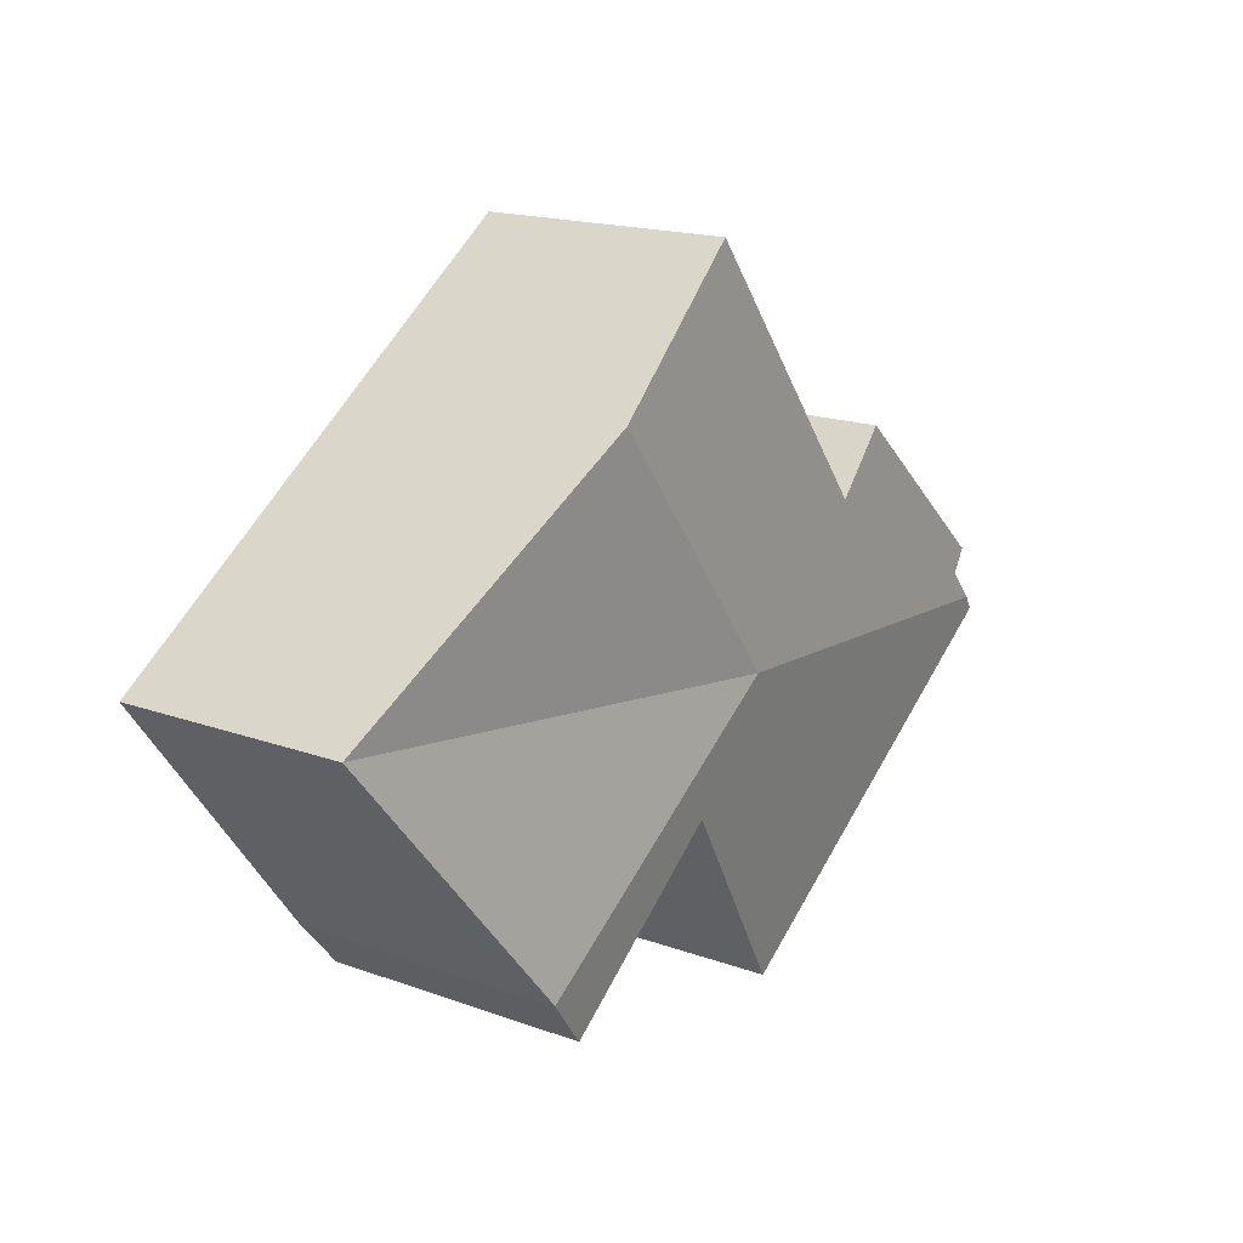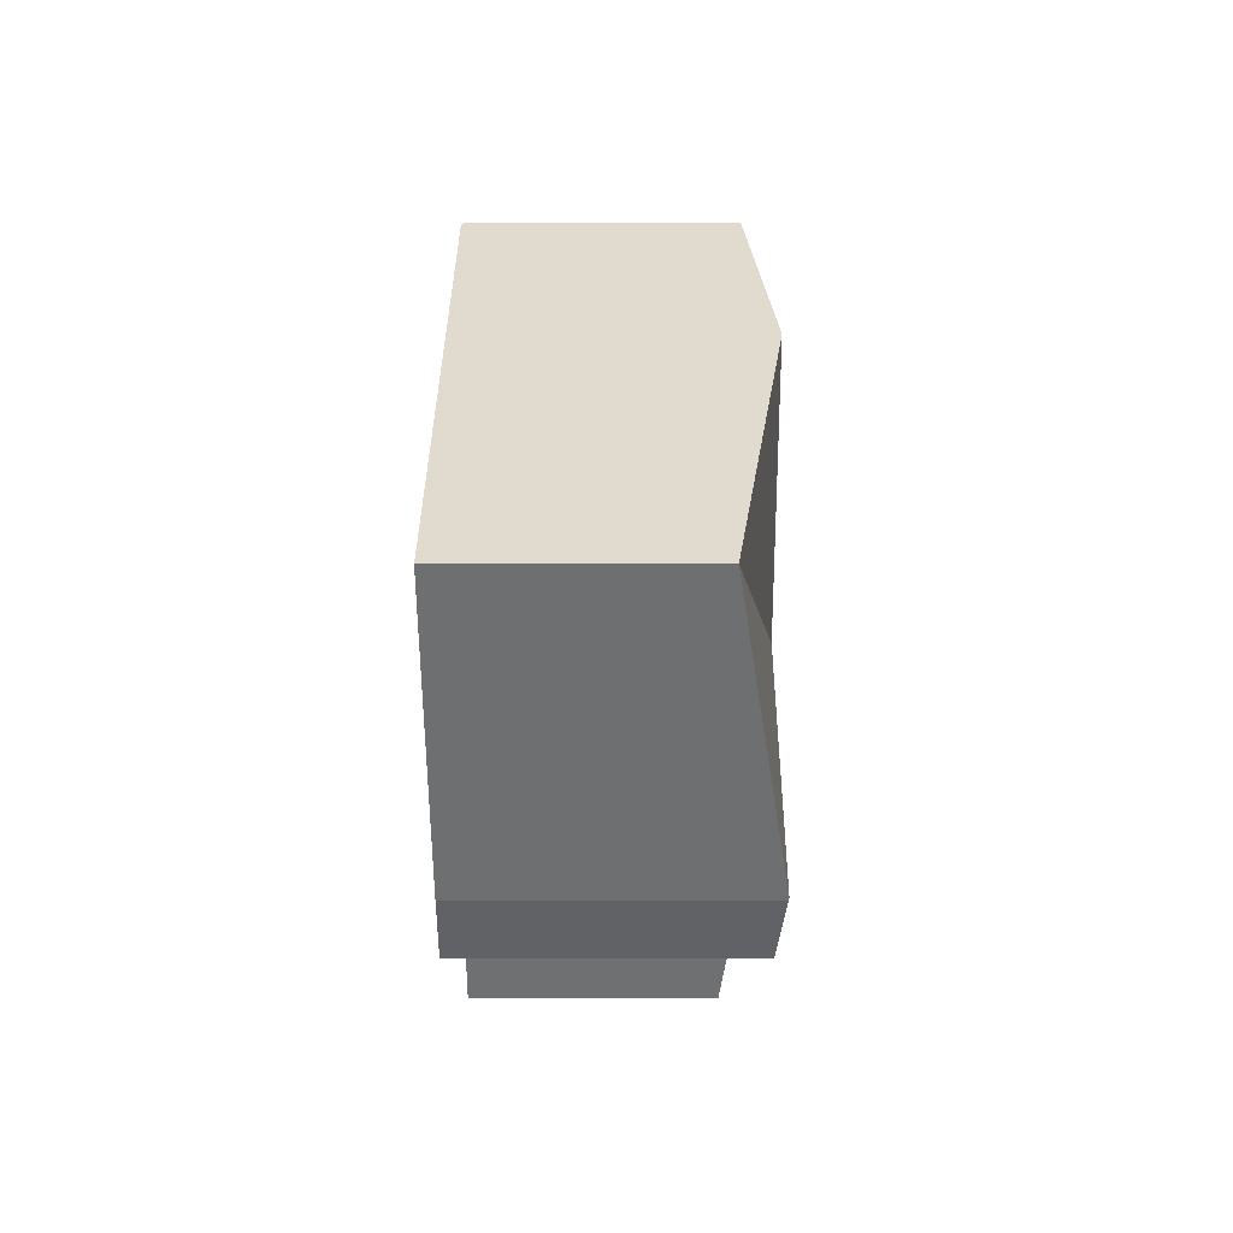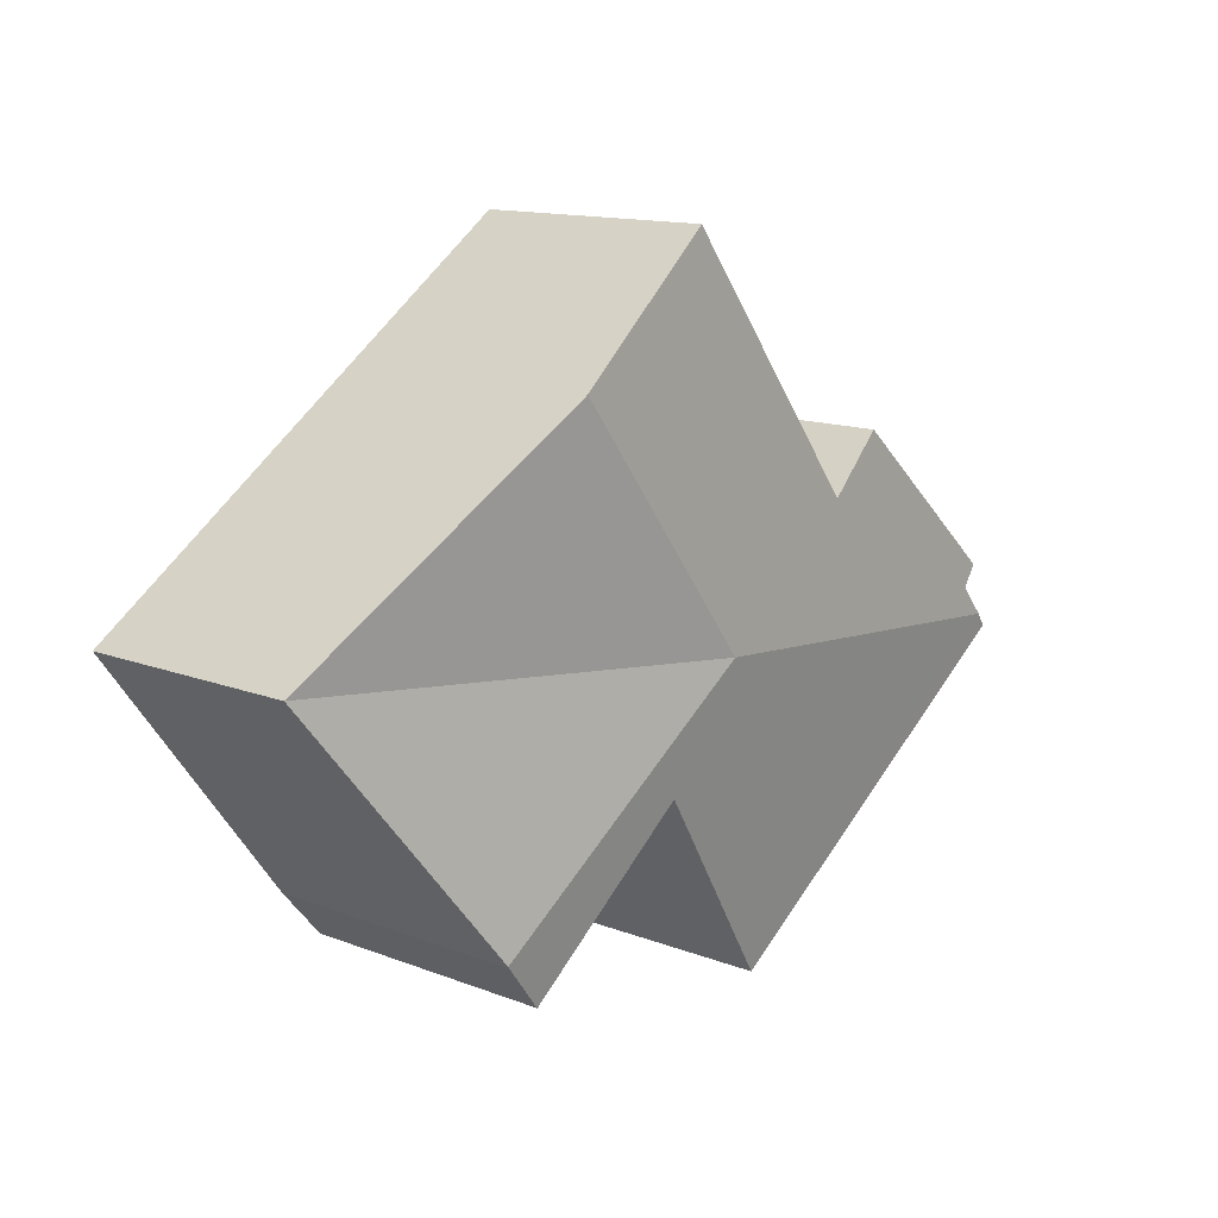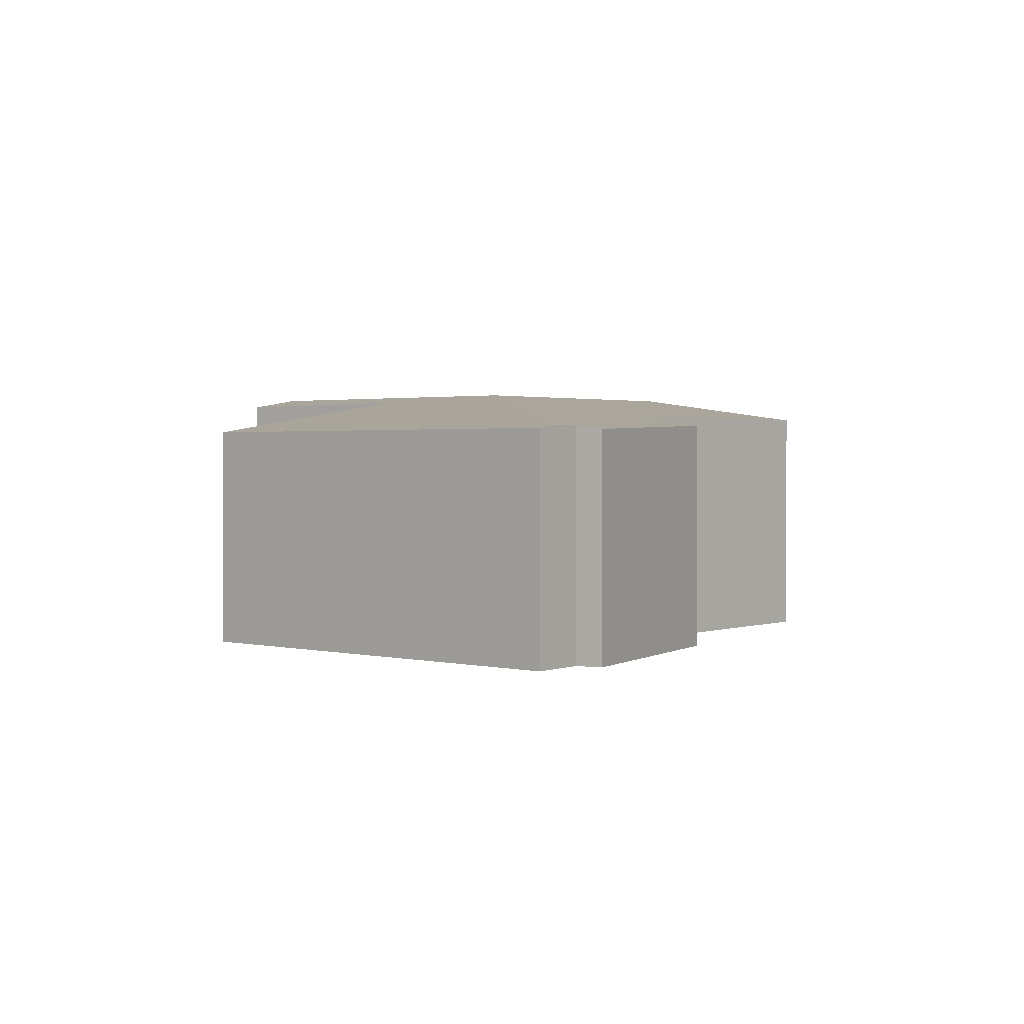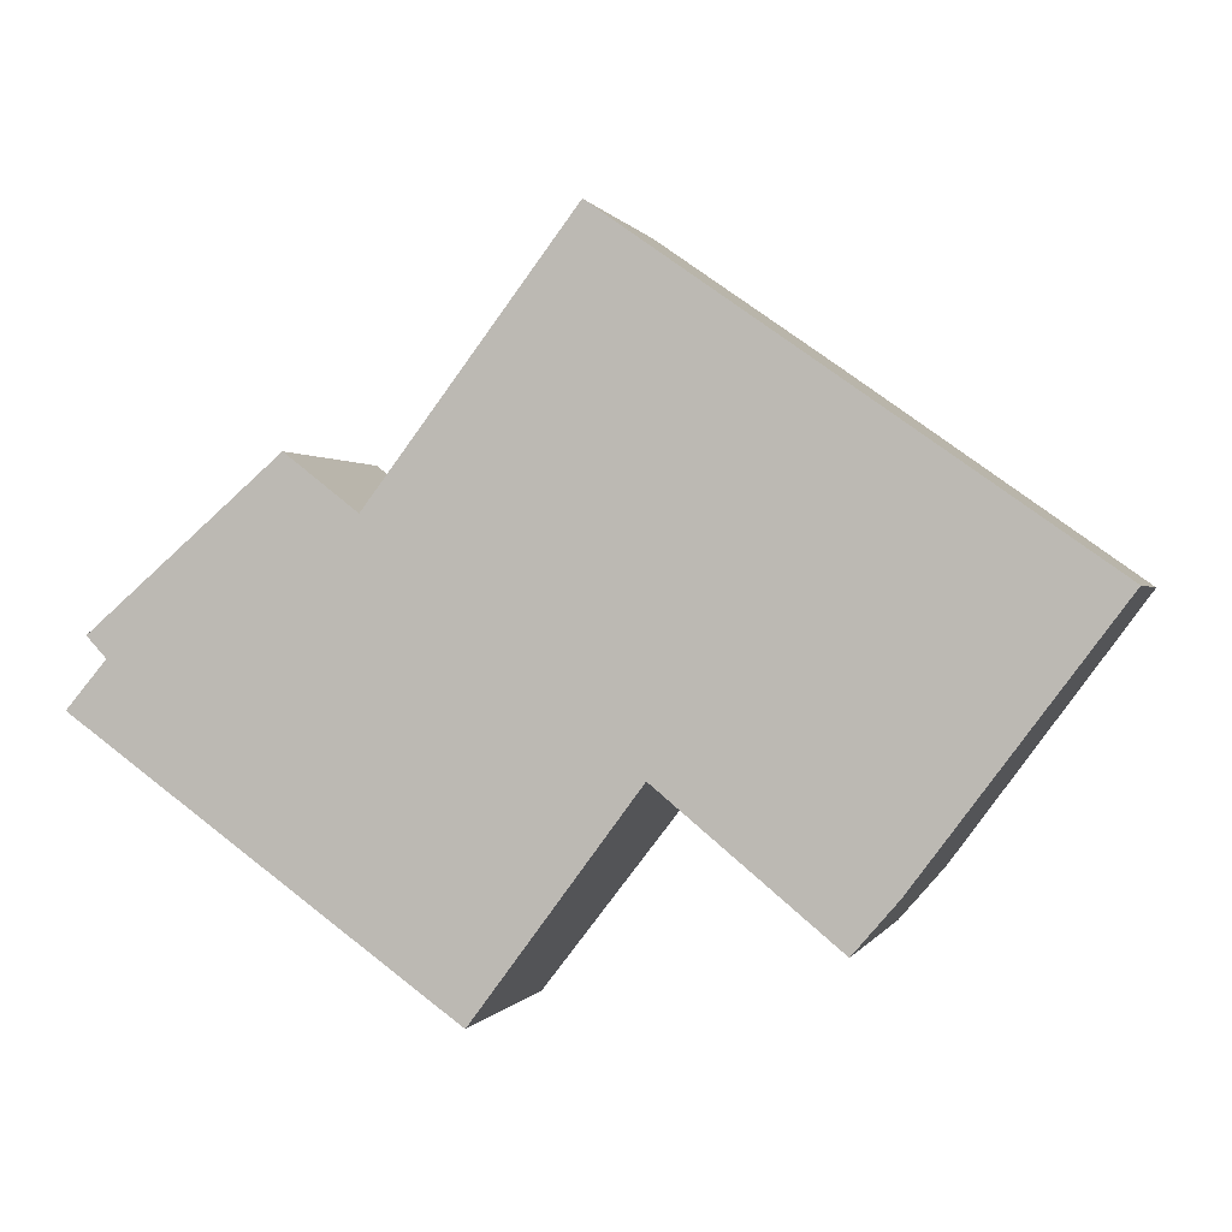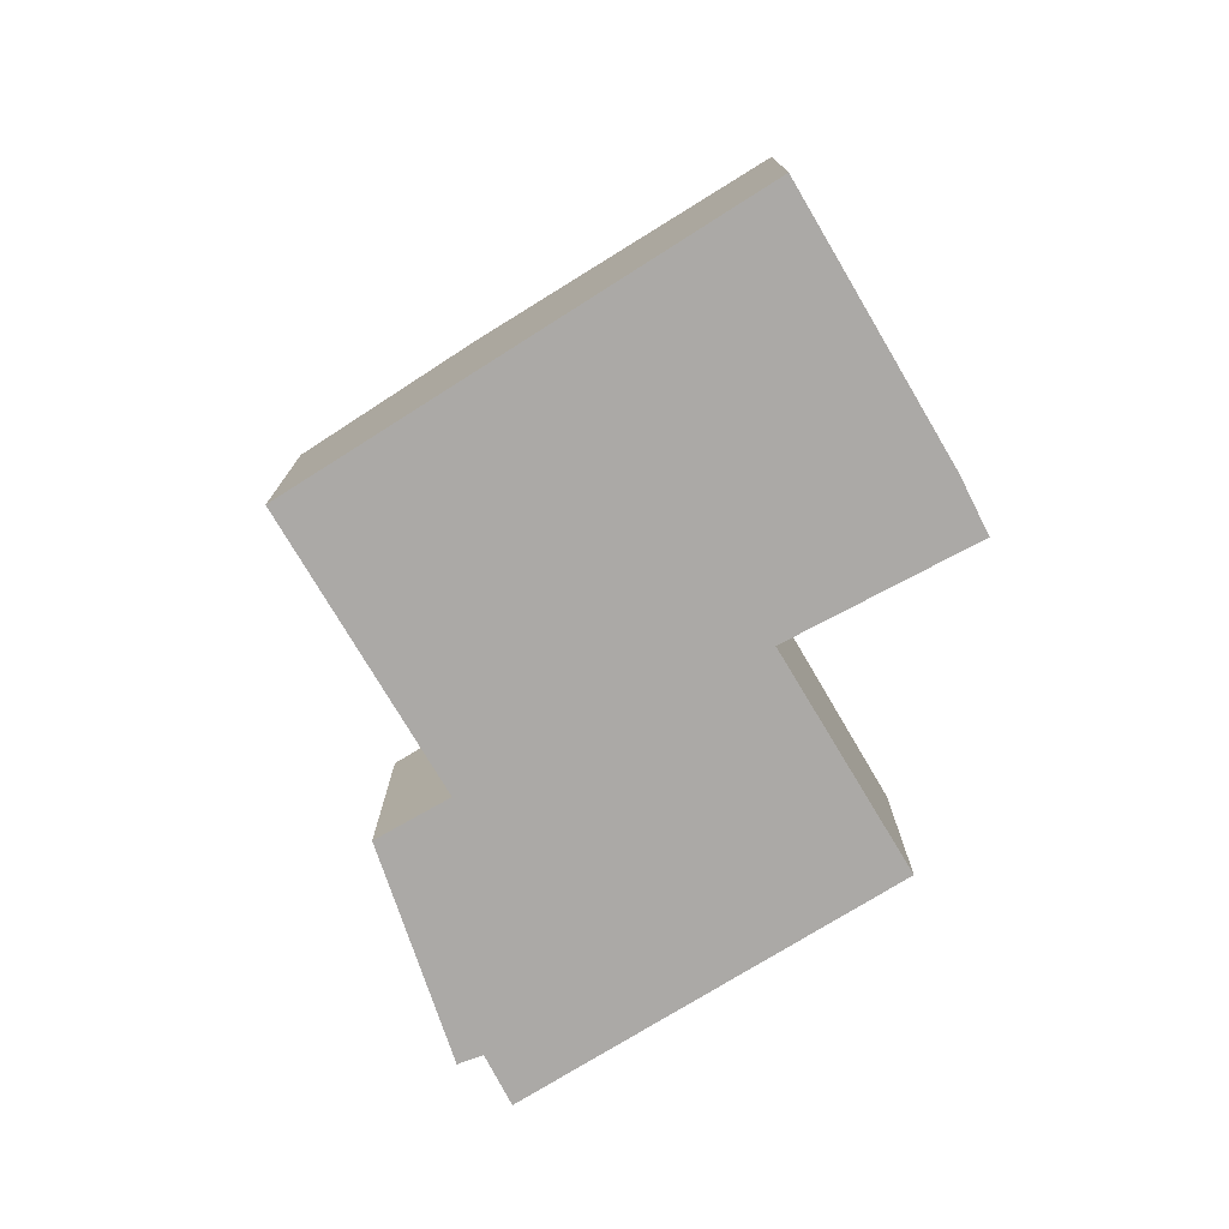
<metadata>
{"format":"obj","ext":"obj","renderer":"f3d","projection":"perspective","resolution":1024,"background":"white","views":[{"elev":17.0,"azim":126.3,"up":"+Z"},{"elev":-1.5,"azim":90.7,"up":"+Z"},{"elev":13.1,"azim":131.7,"up":"+Z"},{"elev":1.6,"azim":-103.4,"up":"+Y"},{"elev":0.2,"azim":14.7,"up":"+Z"},{"elev":-75.5,"azim":67.6,"up":"+Y"}]}
</metadata>
<code>
v  7.346 2.73 -1.416
v  7.33 2.726 -1.437
v  4.507 2.73 0.592
v  6.91 2.633 -1.923
v  5.223 2.657 -0.529
v  3.66 2.278 -2.631
v  0.124 2.31 0.146
v  0 2.283 1.398e-16
v  2.025 2.343 2.233
v  0.386 2.313 0.454
v  0.196 2.277 0.658
v  2.718 2.457 1.696
v  4.677 2.457 4.283
v  6.389 2.73 3.073
v  9.215 2.279 1.074
v  5.223 3.239e-17 -0.529
v  6.91 1.177e-16 -1.923
v  0 0 0
v  3.66 1.611e-16 -2.631
v  0.386 -2.78e-17 0.454
v  0.196 -4.029e-17 0.658
v  7.33 8.799e-17 -1.437
v  9.215 -6.576e-17 1.074
v  7.346 8.67e-17 -1.416
v  0.124 -8.94e-18 0.146
v  2.025 -1.367e-16 2.233
v  2.718 -1.039e-16 1.696
v  4.677 -2.623e-16 4.283
v  6.389 -1.882e-16 3.073
g defaultobject
f 1 2 3
f 4 3 2
f 5 3 4
f 6 3 5
f 7 3 6
f 8 7 6
f 9 10 11
f 10 3 7
f 3 10 12
f 12 10 9
f 3 12 13
f 3 13 14
f 3 14 15
f 3 15 1
f 4 16 5
f 16 4 17
f 6 18 8
f 18 6 19
f 20 11 10
f 11 20 21
f 16 6 5
f 6 16 19
f 22 4 2
f 4 22 17
f 23 1 15
f 1 23 24
f 1 24 2
f 2 24 22
f 8 10 7
f 10 8 18
f 10 18 20
f 20 18 25
f 11 26 9
f 26 11 21
f 27 13 12
f 13 27 28
f 9 27 12
f 27 9 26
f 28 14 13
f 14 28 15
f 15 28 29
f 15 29 23
f 19 25 18
f 25 19 20
f 20 19 26
f 26 19 27
f 27 19 28
f 28 19 29
f 29 19 16
f 29 16 23
f 23 16 17
f 23 17 22
f 23 22 24
f 26 21 20

</code>
